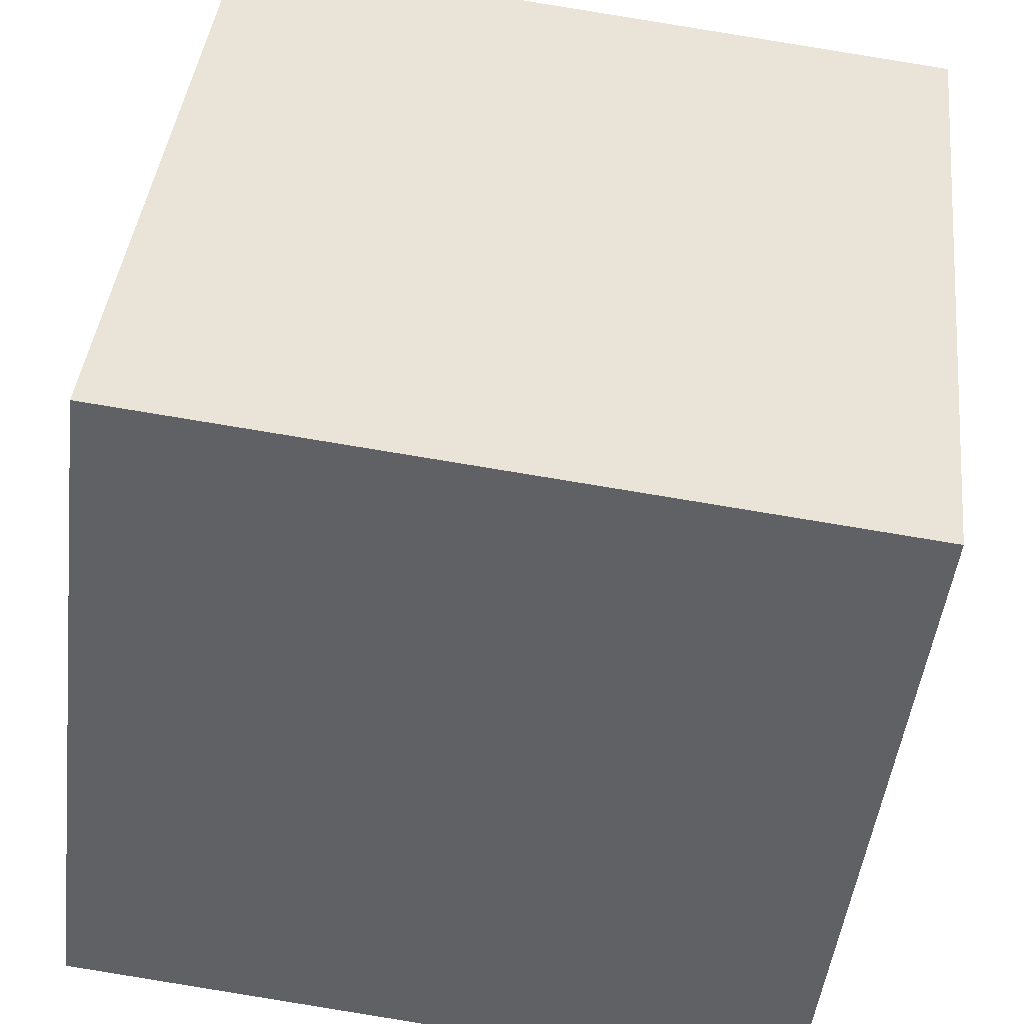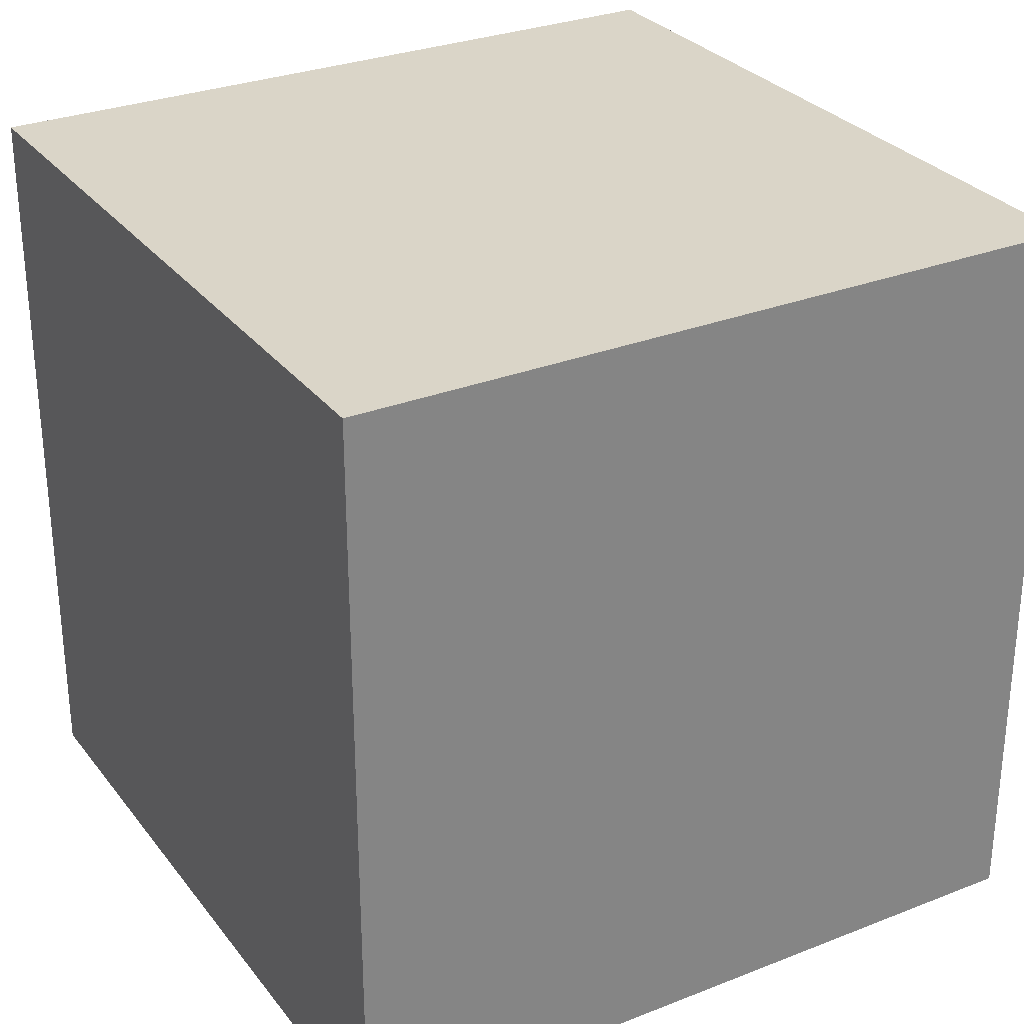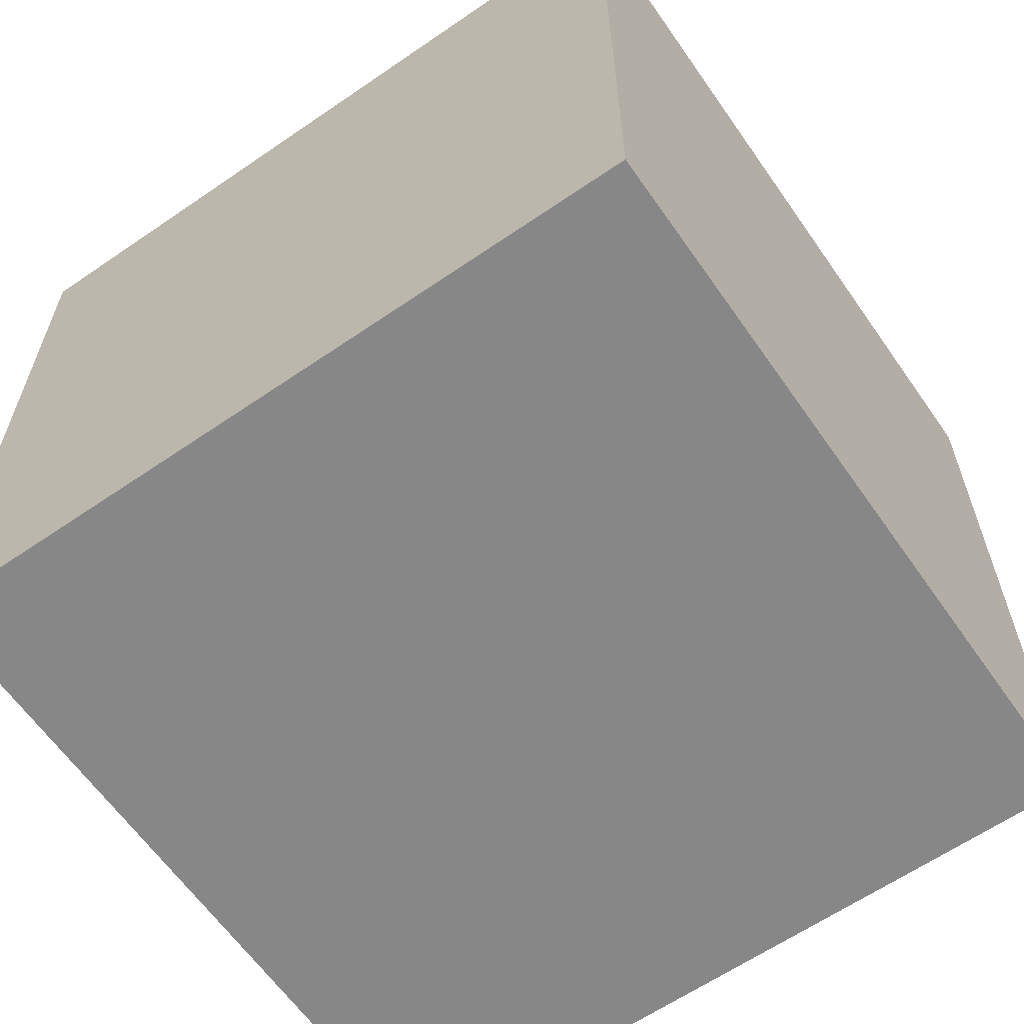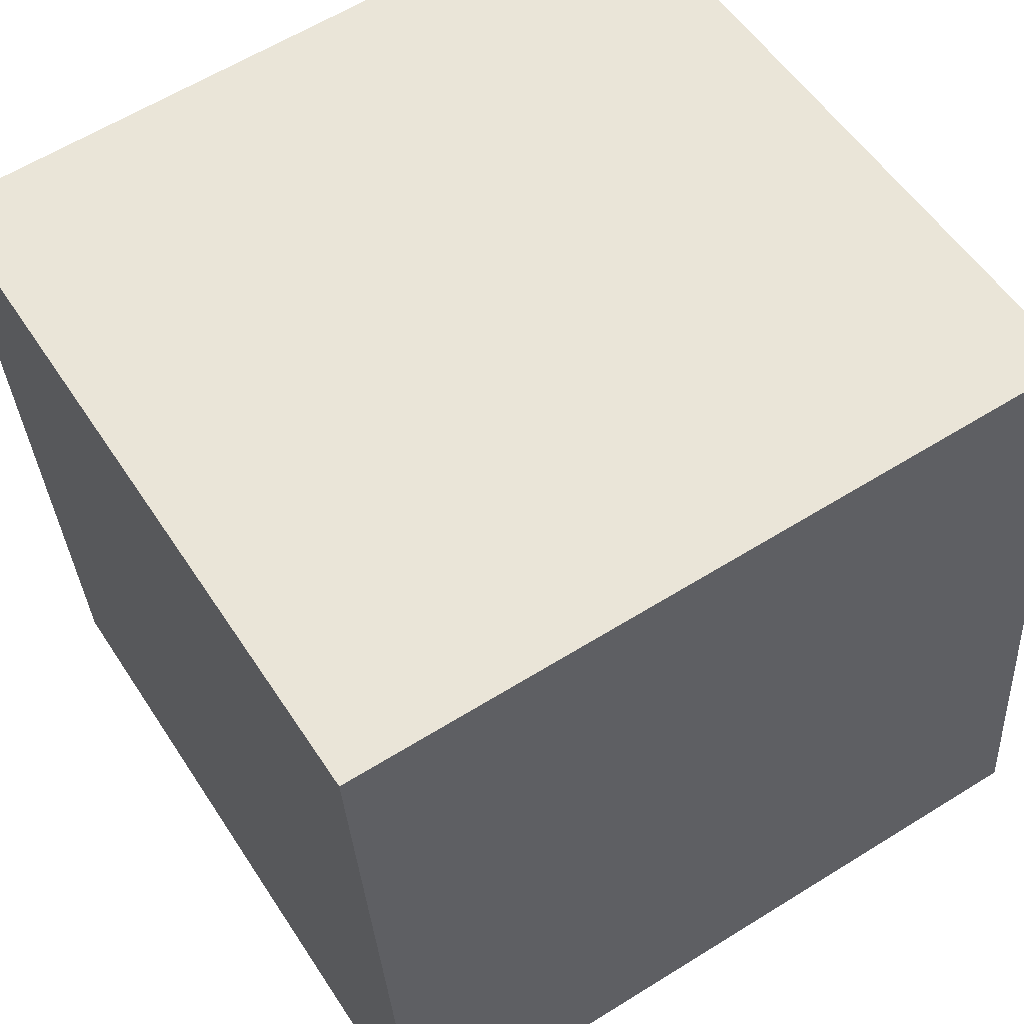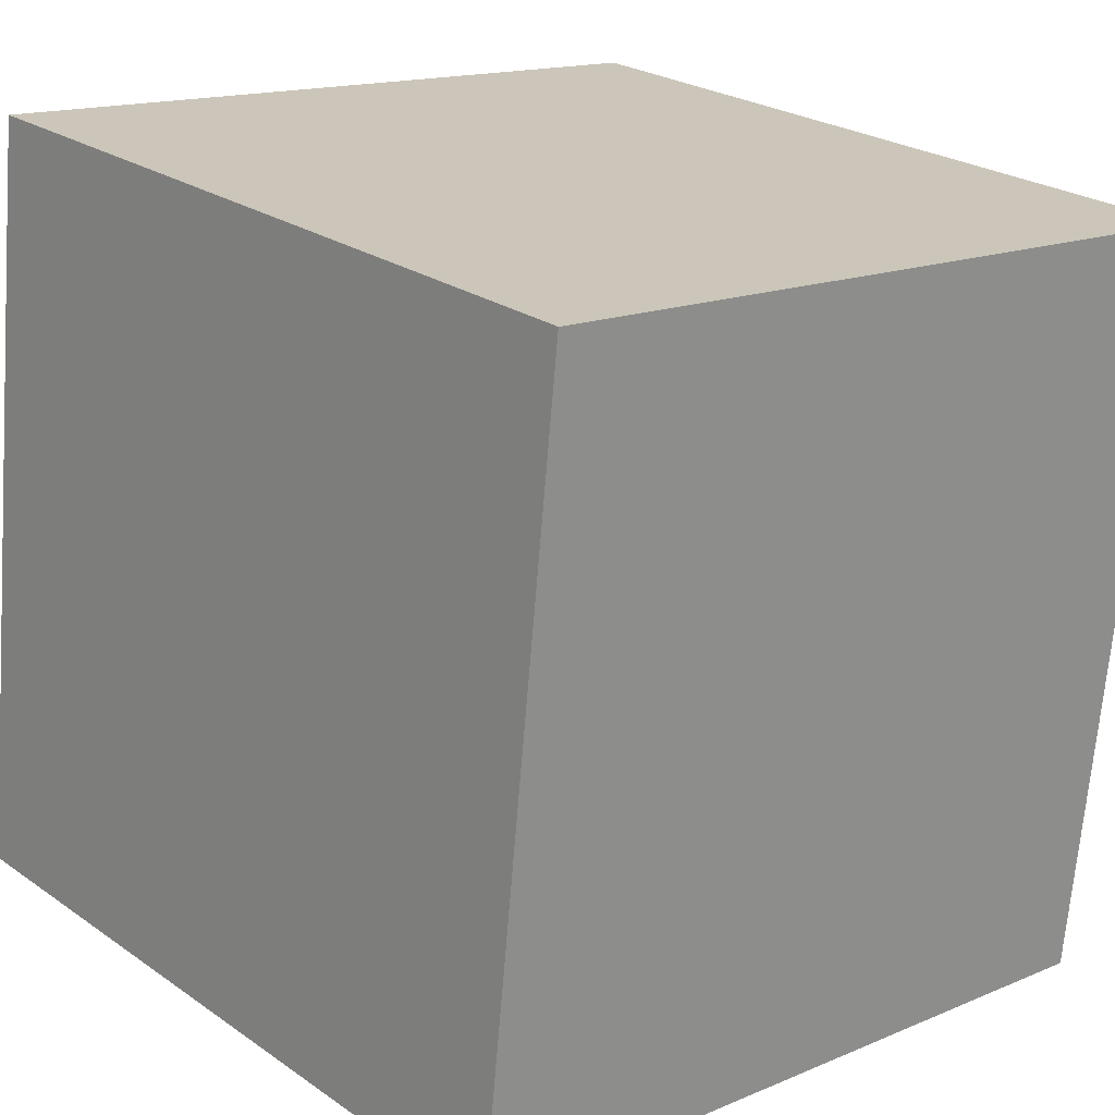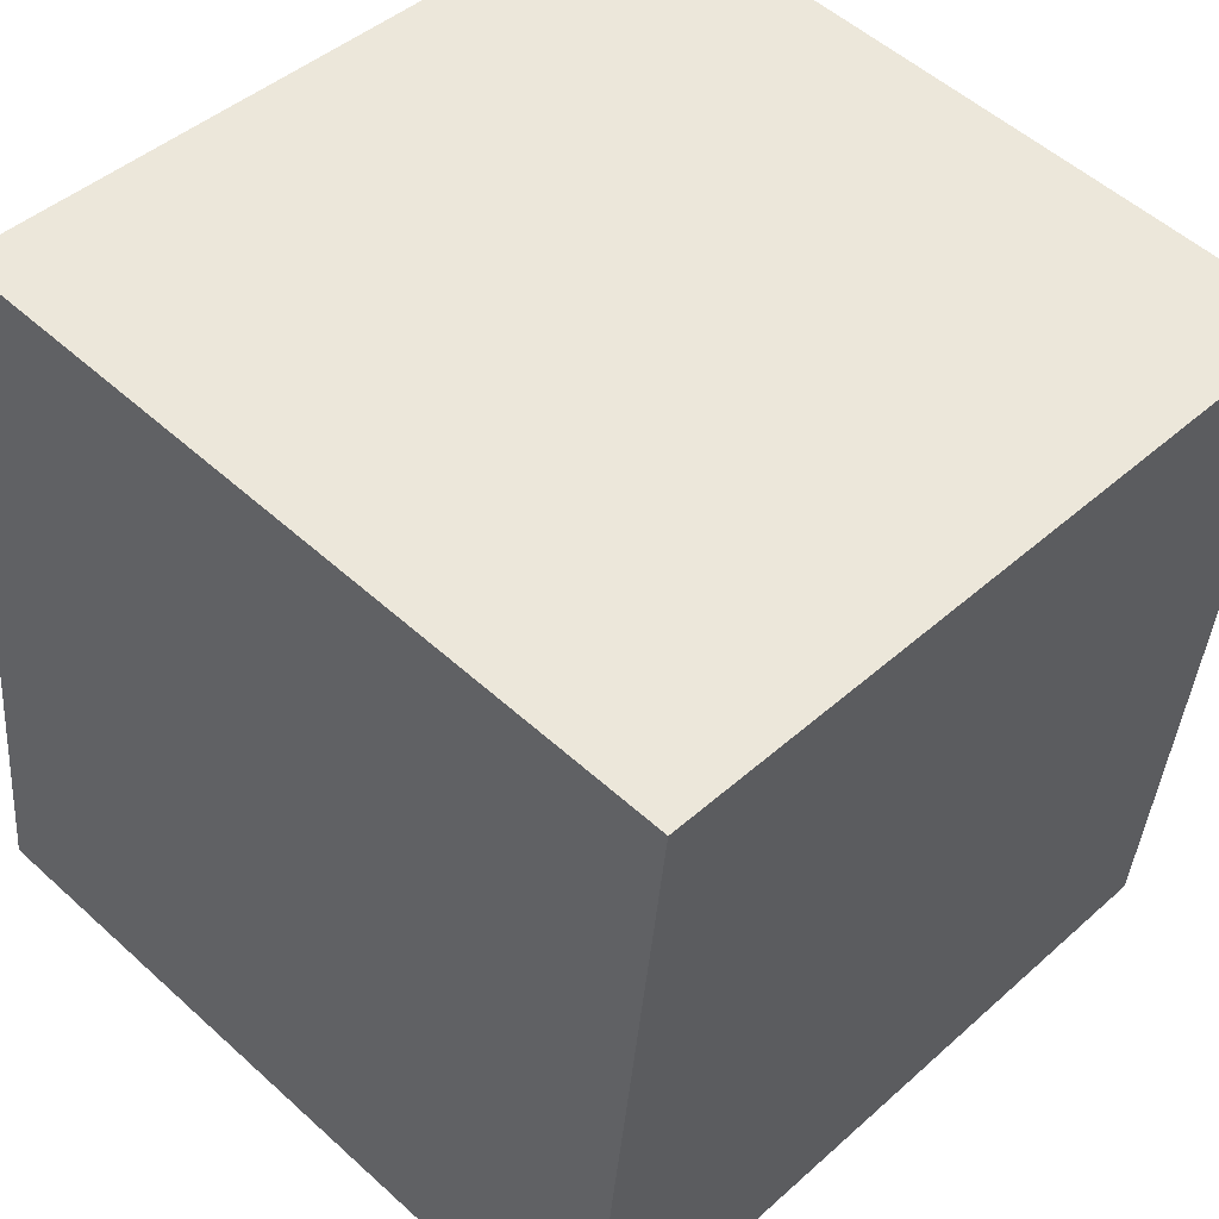
<metadata>
{"format":"obj","ext":"obj","renderer":"f3d","projection":"perspective","resolution":1024,"background":"white","views":[{"elev":-48.2,"azim":-6.8,"up":"+Y"},{"elev":29.4,"azim":-126.4,"up":"+Z"},{"elev":-62.6,"azim":-151.4,"up":"+Z"},{"elev":61.0,"azim":-122.4,"up":"+Y"},{"elev":24.6,"azim":-41.6,"up":"+Y"},{"elev":44.2,"azim":43.8,"up":"+Y"}]}
</metadata>
<code>
g decor_big_christmas_1_present01
v 0.9132 -1.239 5.273e-07
v 0.2384 -1.165 5.273e-07
v 0.1646 -1.84 5.273e-07
v 0.8395 -1.914 5.273e-07
v 0.9132 -1.239 0.6789
v 0.8395 -1.914 0.6789
v 0.1646 -1.84 0.6789
v 0.2384 -1.165 0.6789
v 0.8395 -1.914 0.6789
v 0.8395 -1.914 5.273e-07
v 0.1646 -1.84 5.273e-07
v 0.1646 -1.84 0.6789
v 0.9132 -1.239 0.6789
v 0.9132 -1.239 5.273e-07
v 0.8395 -1.914 5.273e-07
v 0.8395 -1.914 0.6789
v 0.2384 -1.165 0.6789
v 0.2384 -1.165 5.273e-07
v 0.9132 -1.239 5.273e-07
v 0.9132 -1.239 0.6789
v 0.1646 -1.84 0.6789
v 0.1646 -1.84 5.273e-07
v 0.2384 -1.165 5.273e-07
v 0.2384 -1.165 0.6789
g decor_big_christmas_1_present01_0
f 3 2 1
f 4 3 1
f 7 6 5
f 8 7 5
f 11 10 9
f 12 11 9
f 15 14 13
f 16 15 13
f 19 18 17
f 20 19 17
f 23 22 21
f 24 23 21

</code>
